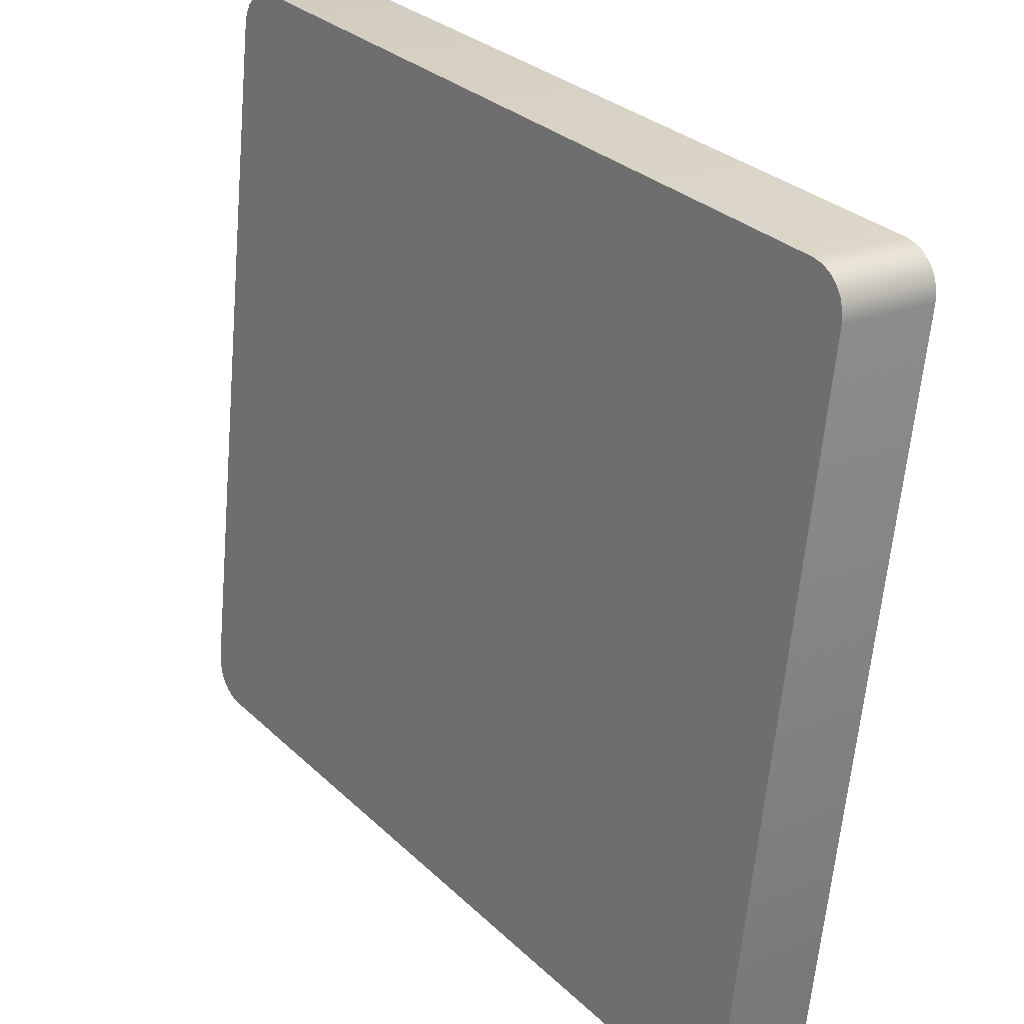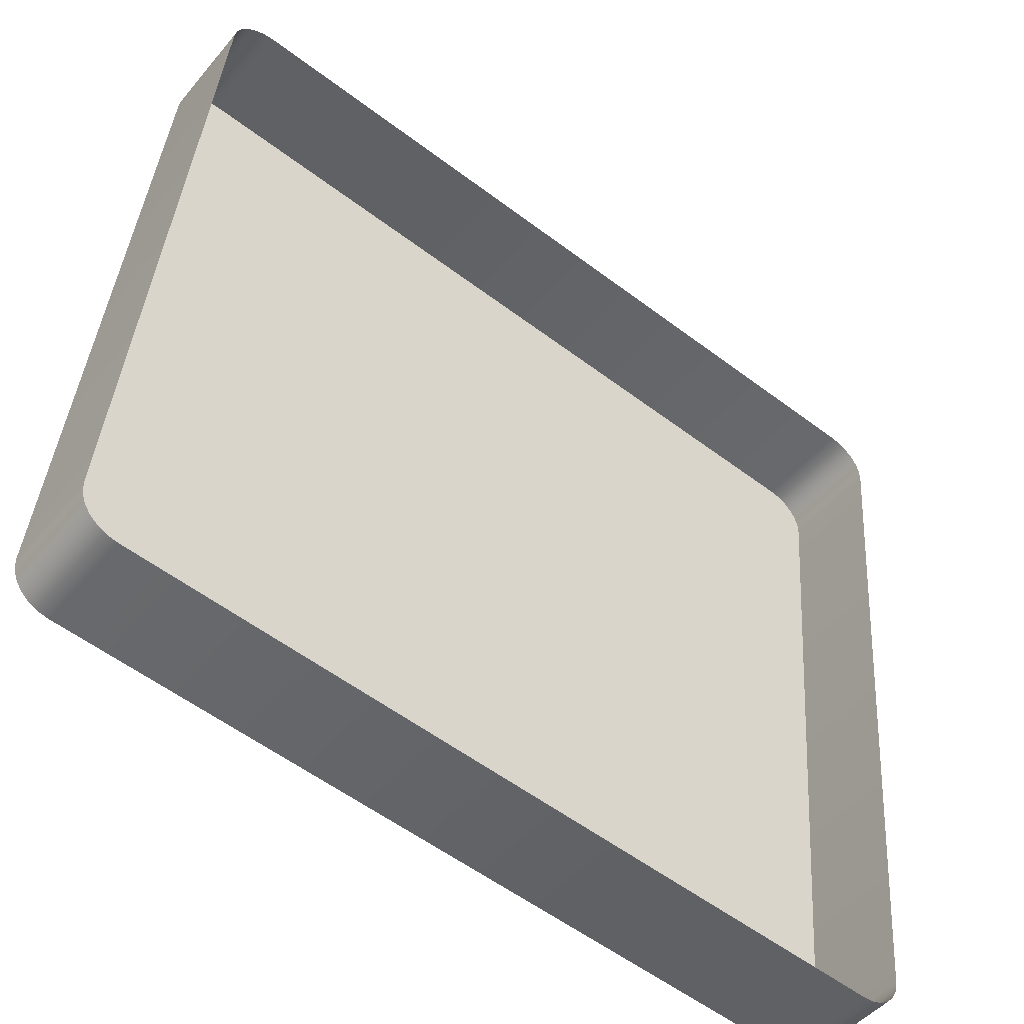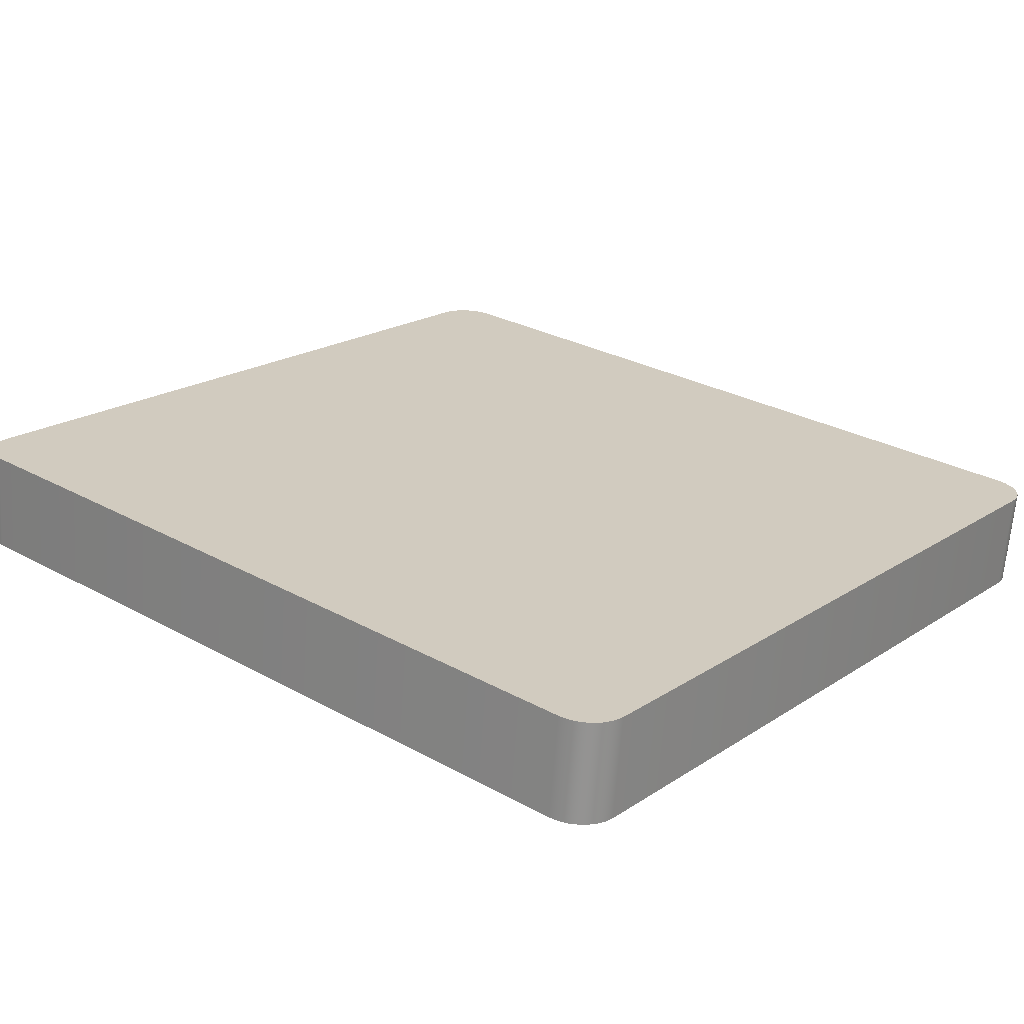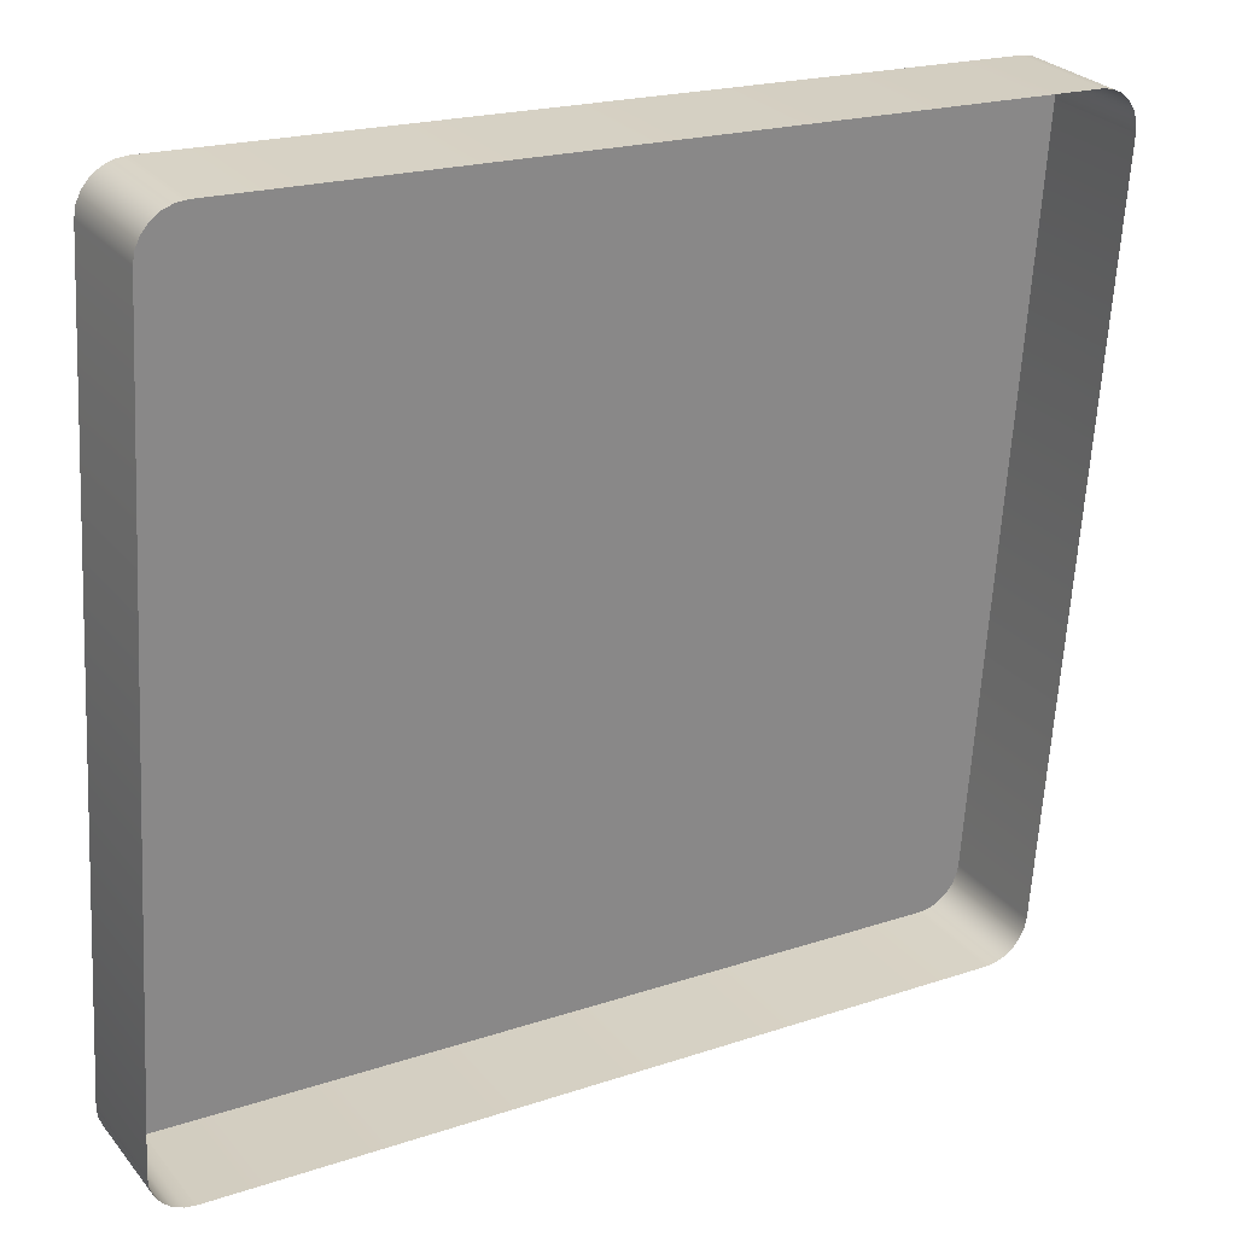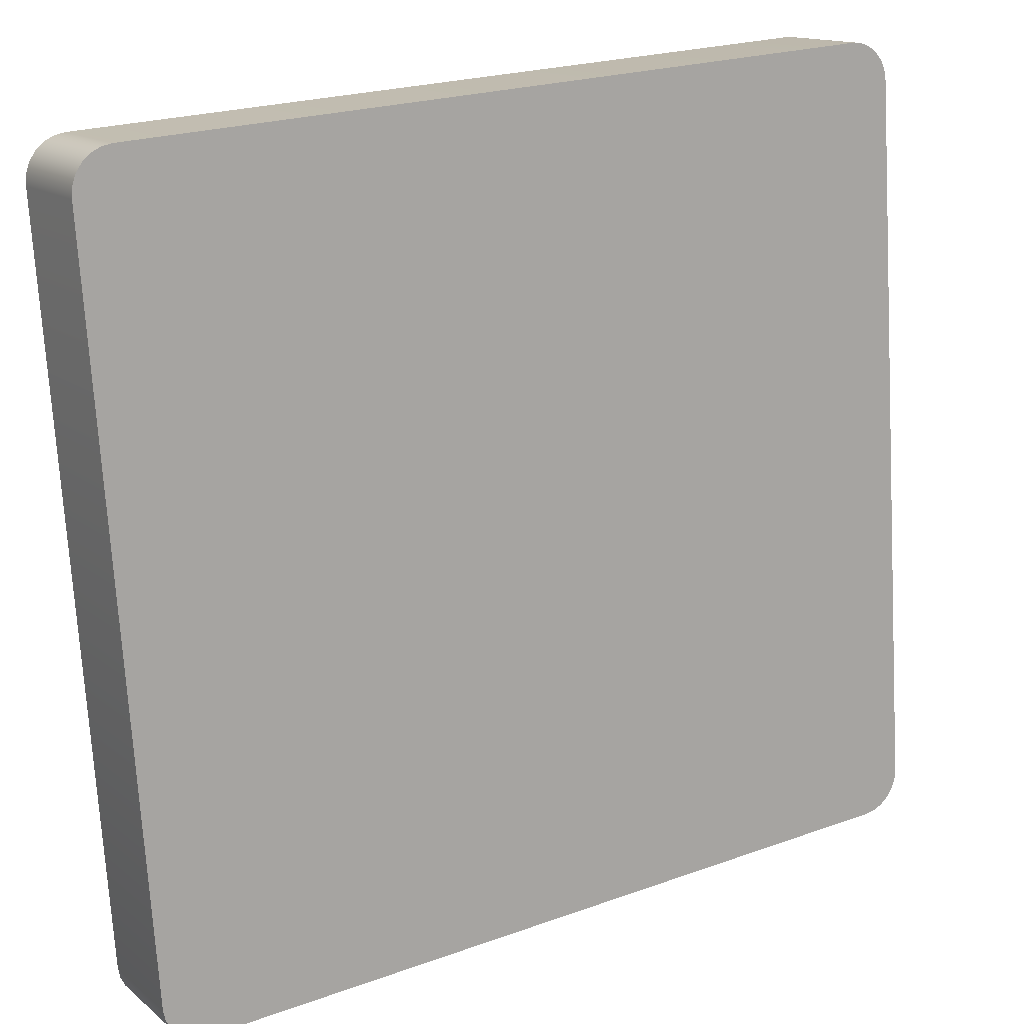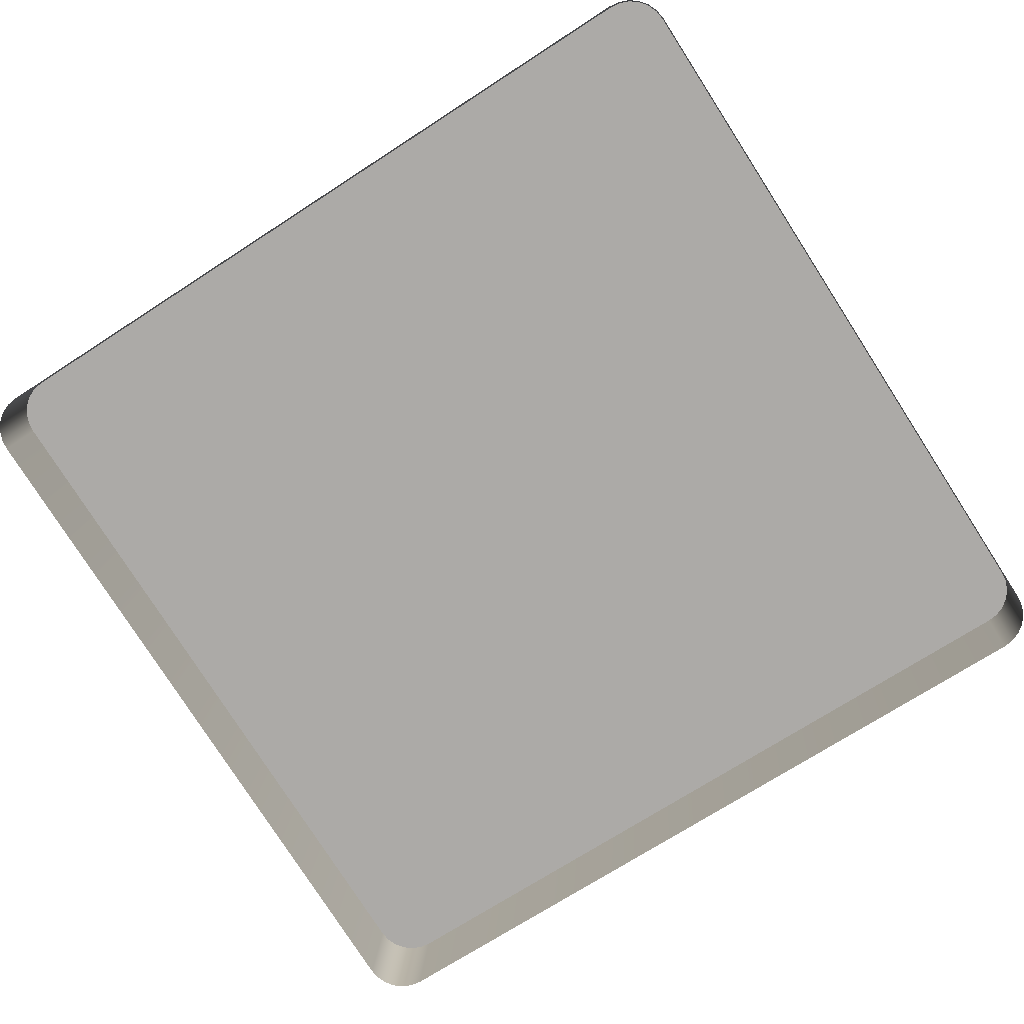
<metadata>
{"format":"obj","ext":"obj","renderer":"f3d","projection":"perspective","resolution":1024,"background":"white","views":[{"elev":30.6,"azim":-127.1,"up":"+Z"},{"elev":-56.4,"azim":-38.3,"up":"+Z"},{"elev":28.1,"azim":-140.0,"up":"+Y"},{"elev":20.5,"azim":-31.3,"up":"+Z"},{"elev":22.2,"azim":147.9,"up":"+Z"},{"elev":-71.4,"azim":-147.0,"up":"+Y"}]}
</metadata>
<code>
o mesh23/mesh23-geometry#mesh23-geometry
v 0.08964 -0.009607 0.2812
v 0.09044 0.003166 0.2816
v 0.08964 0.00305 0.2826
v 0.09044 -0.009491 0.2802
v 0.08964 0.01391 0.1851
v 0.08859 0.002961 0.2834
v 0.09095 0.003301 0.2804
v 0.08859 0.014 0.1843
v 0.09044 0.01379 0.1862
v 0.08859 -0.009696 0.282
v 0.09095 -0.009356 0.279
v 0.08859 0.00134 0.1829
v 0.09044 0.001135 0.1847
v 0.08737 0.002905 0.2839
v 0.08737 0.01405 0.1838
v 0.09112 0.003446 0.2791
v 0.09095 0.01366 0.1874
v 0.08964 0.001251 0.1837
v 0.08737 0.001396 0.1824
v 0.09095 0.001 0.186
v 0.08737 -0.009752 0.2825
v 0.09112 -0.009212 0.2777
v 0.08607 0.002886 0.2841
v 0.08607 0.01407 0.1836
v 0.08607 0.001415 0.1822
v 0.09112 0.01351 0.1887
v 0.09112 0.000855 0.1873
v 0.08607 -0.009771 0.2827
v -0.009969 0.002886 0.2841
v -0.009969 0.01407 0.1836
v -0.009969 -0.009771 0.2827
v -0.009969 0.001415 0.1822
v -0.01128 -0.009752 0.2825
v -0.01128 0.01405 0.1838
v -0.01128 0.002905 0.2839
v -0.01128 0.001396 0.1824
v -0.0125 -0.009696 0.282
v -0.0125 0.014 0.1843
v -0.0125 0.002961 0.2834
v -0.0125 0.00134 0.1829
v -0.01354 -0.009607 0.2812
v -0.01354 0.01391 0.1851
v -0.01354 0.00305 0.2826
v -0.01354 0.001251 0.1837
v -0.01435 0.003166 0.2816
v -0.01435 0.01379 0.1862
v -0.01435 0.001135 0.1847
v -0.01435 -0.009491 0.2802
v -0.01485 0.003301 0.2804
v -0.01485 0.01366 0.1874
v -0.01485 0.001 0.186
v -0.01485 -0.009356 0.279
v -0.01502 0.003446 0.2791
v -0.01502 0.01351 0.1887
v -0.01502 0.000855 0.1873
v -0.01502 -0.009212 0.2777
f 1 2 3
f 2 1 4
f 5 3 2
f 6 1 3
f 4 7 2
f 8 3 5
f 5 2 9
f 1 6 10
f 8 6 3
f 7 4 11
f 9 2 7
f 5 12 8
f 13 5 9
f 14 10 6
f 15 6 8
f 11 16 7
f 9 7 17
f 12 5 18
f 19 8 12
f 5 13 18
f 9 20 13
f 10 14 21
f 15 14 6
f 8 19 15
f 16 11 22
f 17 7 16
f 20 9 17
f 23 21 14
f 24 14 15
f 25 15 19
f 22 26 16
f 17 16 26
f 17 27 20
f 21 23 28
f 24 23 14
f 15 25 24
f 26 22 27
f 27 17 26
f 29 28 23
f 30 23 24
f 25 30 24
f 28 29 31
f 30 29 23
f 30 25 32
f 29 33 31
f 34 29 30
f 32 34 30
f 33 29 35
f 34 35 29
f 34 32 36
f 35 37 33
f 38 35 34
f 36 38 34
f 37 35 39
f 38 39 35
f 38 36 40
f 39 41 37
f 42 39 38
f 40 42 38
f 41 39 43
f 42 43 39
f 42 40 44
f 45 41 43
f 46 43 42
f 47 42 44
f 41 45 48
f 46 45 43
f 42 47 46
f 49 48 45
f 50 45 46
f 51 46 47
f 48 49 52
f 50 49 45
f 46 51 50
f 53 52 49
f 54 49 50
f 55 50 51
f 52 53 56
f 49 54 53
f 50 55 54
f 54 56 53
f 56 54 55
f 3 2 1
f 4 1 2
f 2 3 5
f 3 1 6
f 2 7 4
f 5 3 8
f 9 2 5
f 10 6 1
f 3 6 8
f 11 4 7
f 7 2 9
f 8 12 5
f 9 5 13
f 6 10 14
f 8 6 15
f 7 16 11
f 17 7 9
f 18 5 12
f 12 8 19
f 18 13 5
f 13 20 9
f 21 14 10
f 6 14 15
f 15 19 8
f 22 11 16
f 16 7 17
f 17 9 20
f 14 21 23
f 15 14 24
f 19 15 25
f 16 26 22
f 26 16 17
f 20 27 17
f 28 23 21
f 14 23 24
f 24 25 15
f 27 22 26
f 26 17 27
f 23 28 29
f 24 23 30
f 24 30 25
f 31 29 28
f 23 29 30
f 32 25 30
f 31 33 29
f 30 29 34
f 30 34 32
f 35 29 33
f 29 35 34
f 36 32 34
f 33 37 35
f 34 35 38
f 34 38 36
f 39 35 37
f 35 39 38
f 40 36 38
f 37 41 39
f 38 39 42
f 38 42 40
f 43 39 41
f 39 43 42
f 44 40 42
f 43 41 45
f 42 43 46
f 44 42 47
f 48 45 41
f 43 45 46
f 46 47 42
f 45 48 49
f 46 45 50
f 47 46 51
f 52 49 48
f 45 49 50
f 50 51 46
f 49 52 53
f 50 49 54
f 51 50 55
f 56 53 52
f 53 54 49
f 54 55 50
f 53 56 54
f 55 54 56

</code>
